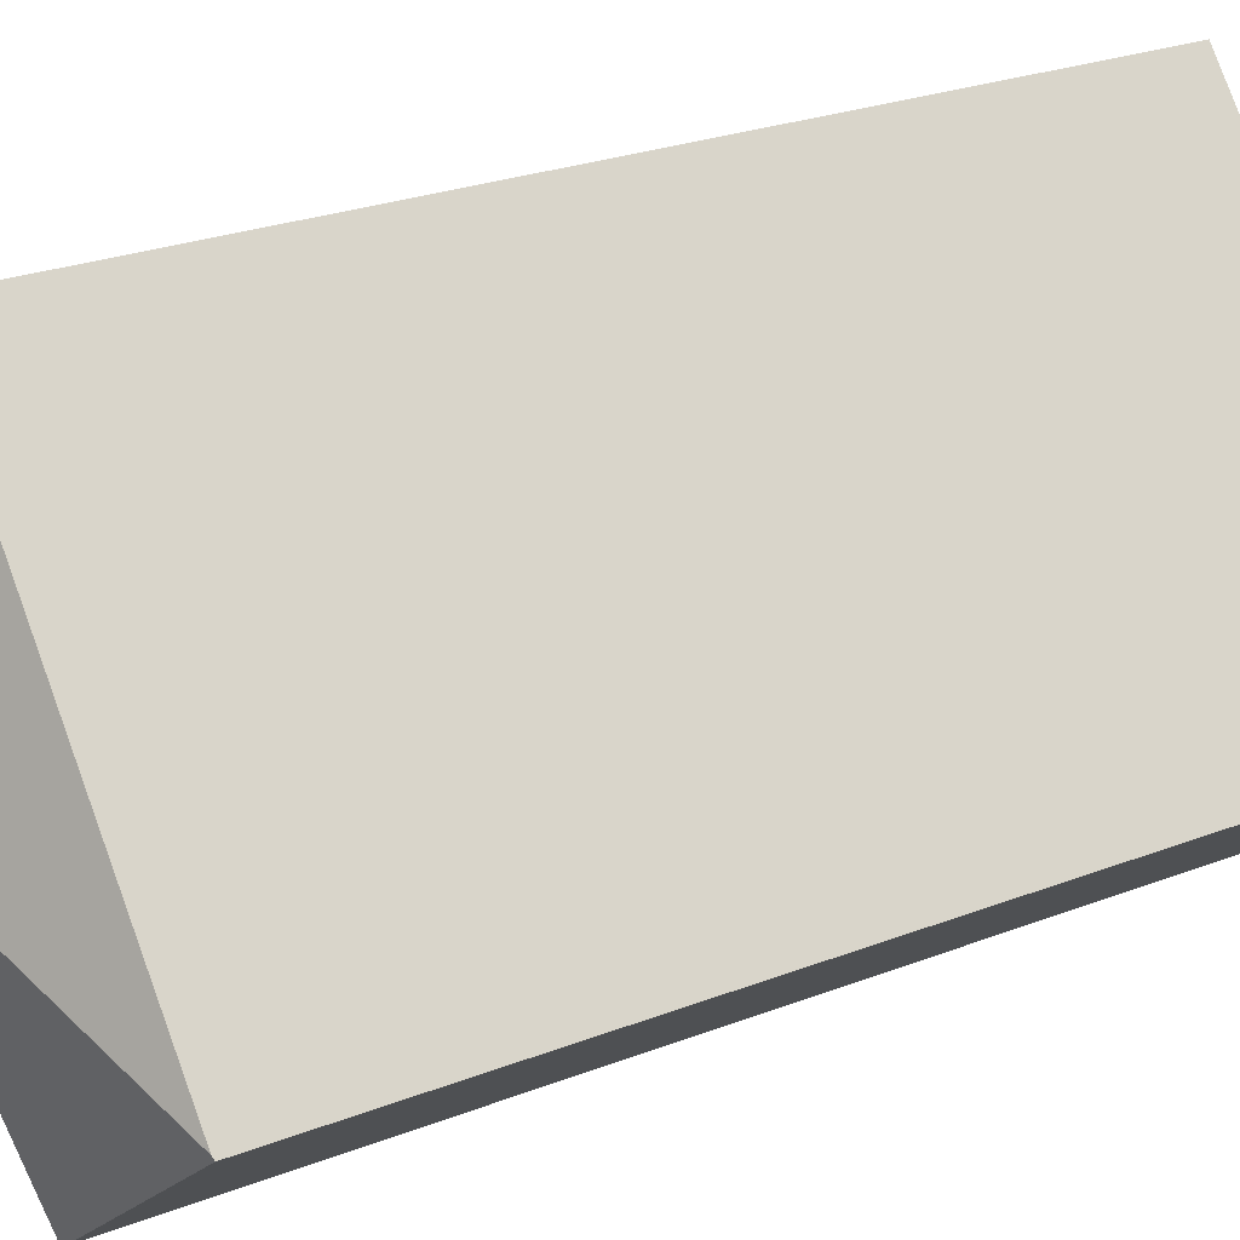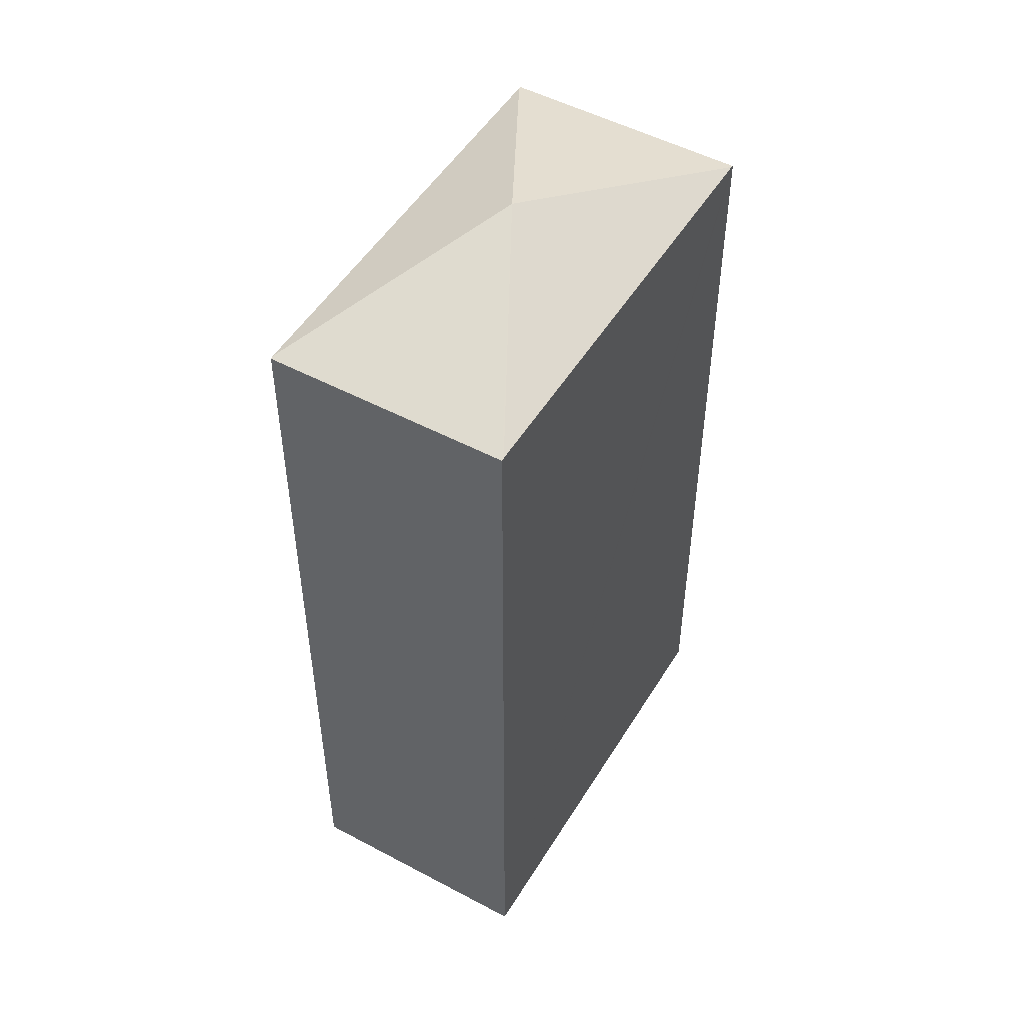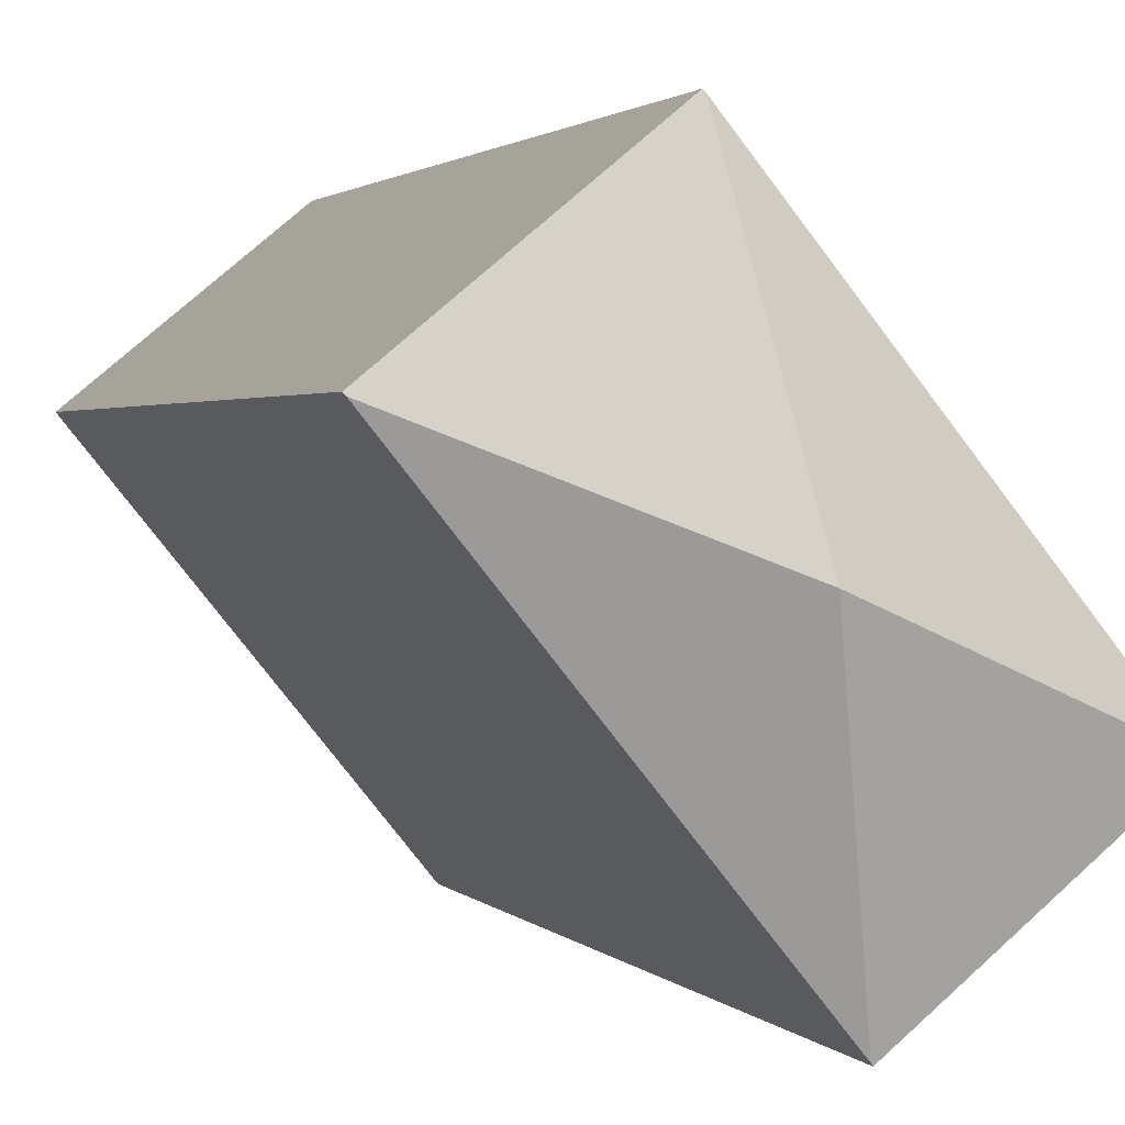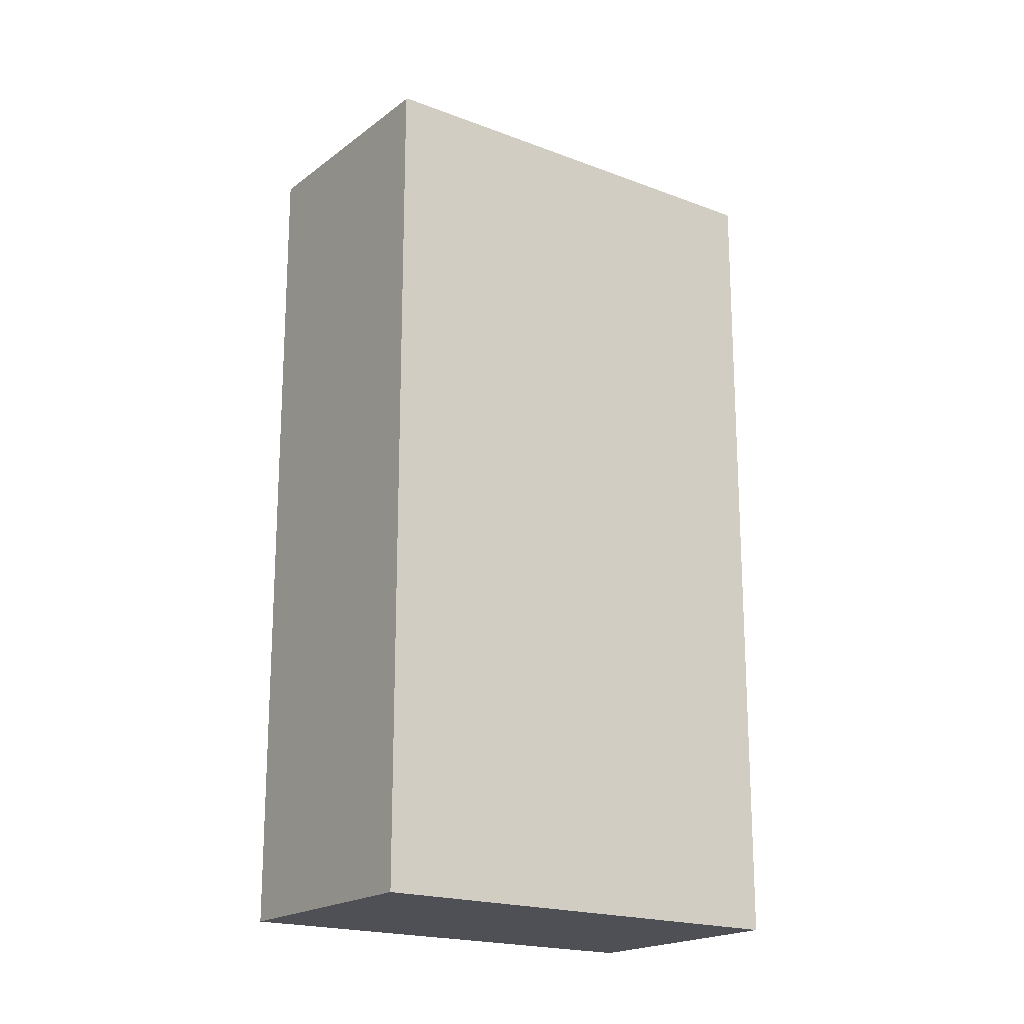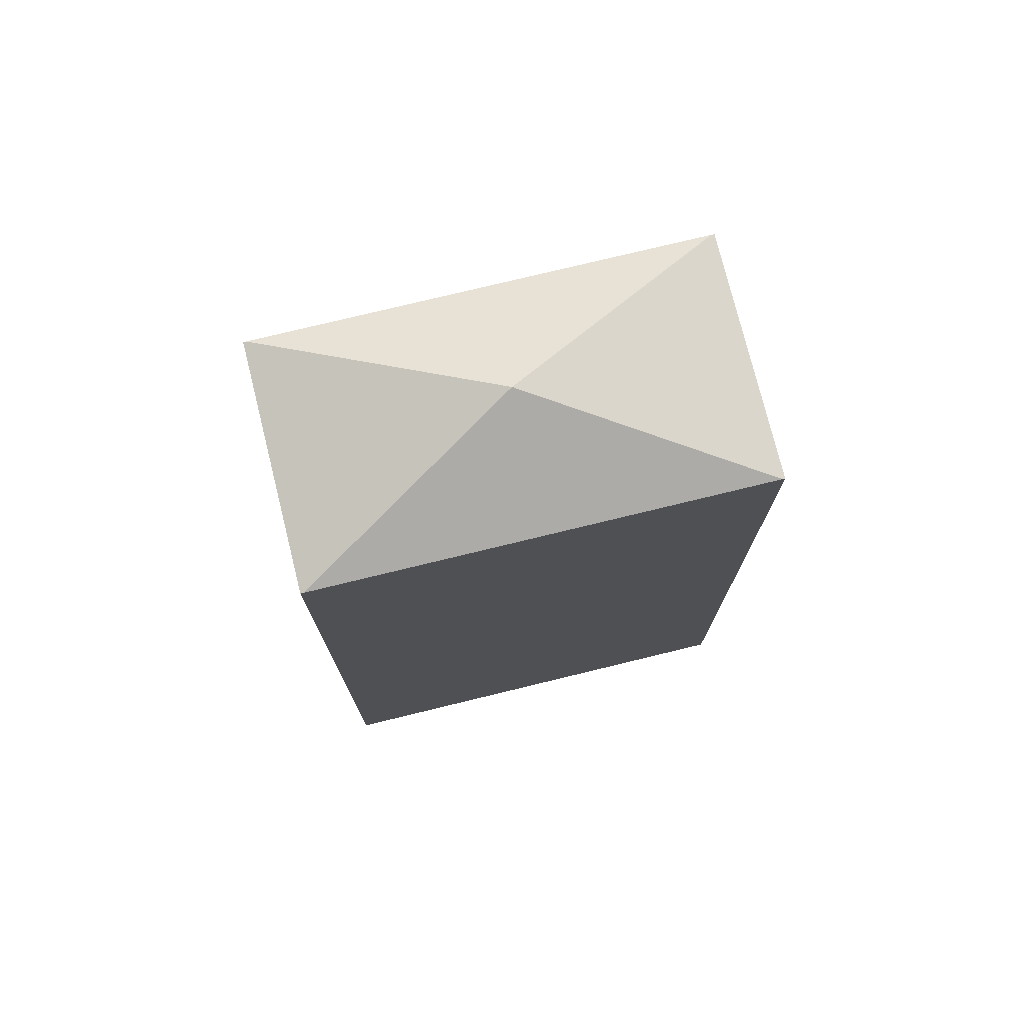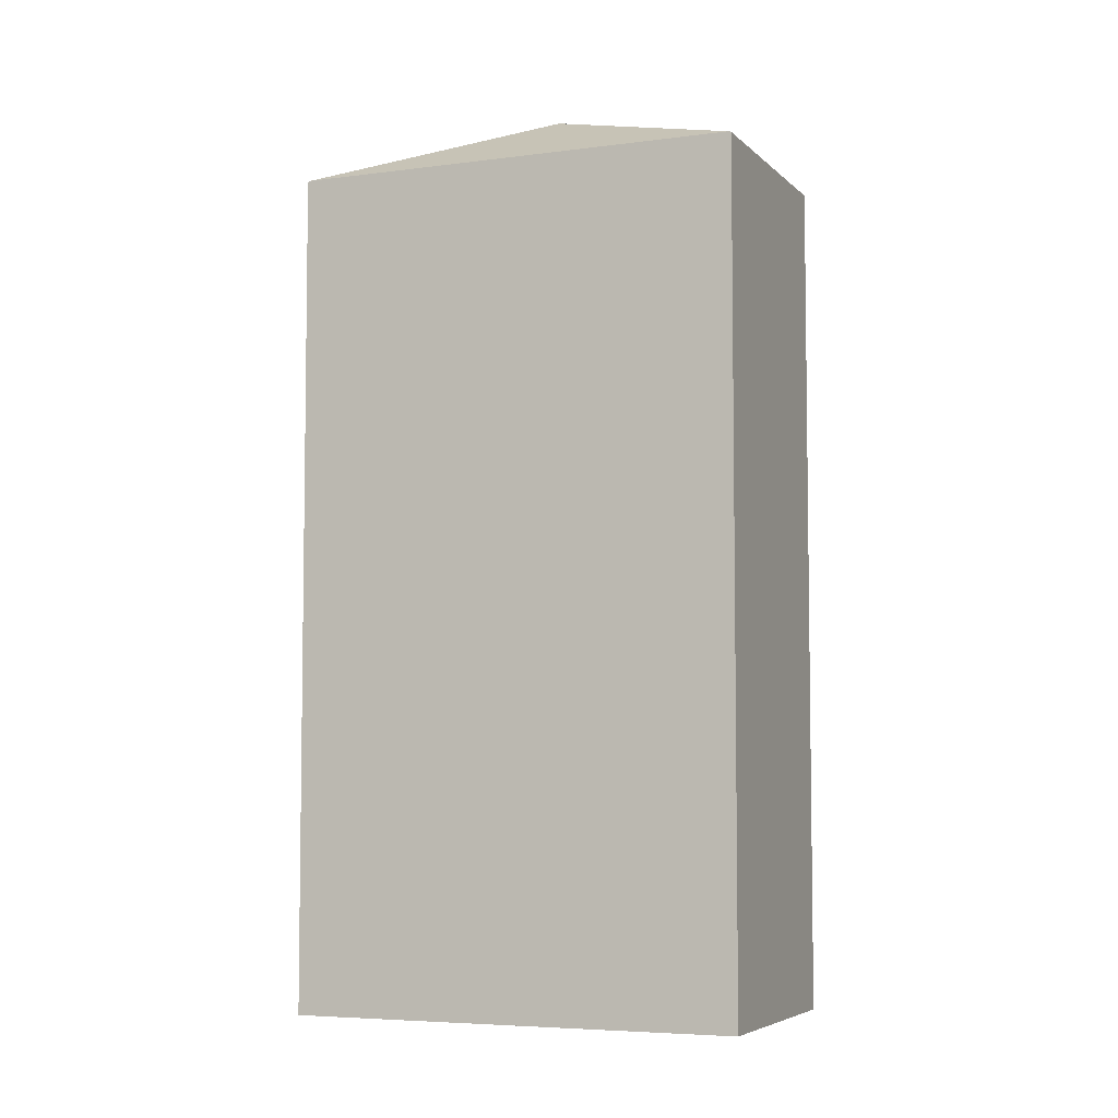
<metadata>
{"format":"obj","ext":"obj","renderer":"f3d","projection":"perspective","resolution":1024,"background":"white","views":[{"elev":24.6,"azim":-122.8,"up":"+Z"},{"elev":50.6,"azim":69.6,"up":"+Y"},{"elev":1.7,"azim":162.2,"up":"+Z"},{"elev":-19.3,"azim":-86.6,"up":"+Y"},{"elev":75.8,"azim":115.4,"up":"+Y"},{"elev":-5.6,"azim":151.8,"up":"+Y"}]}
</metadata>
<code>
v  8.498 23.83 9.741
v  8.098 23.86 9.962
v  8.15 23.83 10.03
v  6.784 25.8 2.797
v  13.56 23.83 5.586
v  13.51 23.86 5.522
v  0.059 23.86 0.072
v  5.471 23.86 -4.368
v  0 23.83 1.459e-15
v  5.423 23.84 -4.426
v  0 0 0
v  8.15 -6.139e-16 10.03
v  0.059 -4.409e-18 0.072
v  8.098 -6.1e-16 9.962
v  13.56 -3.42e-16 5.586
v  8.498 -5.965e-16 9.741
v  13.51 -3.381e-16 5.522
v  5.471 2.675e-16 -4.368
v  5.423 2.71e-16 -4.426
g defaultobject
f 1 2 3
f 2 1 4
f 4 1 5
f 4 5 6
f 7 2 4
f 6 8 4
f 9 8 10
f 8 9 4
f 4 9 7
f 11 7 9
f 7 11 2
f 2 11 3
f 3 11 12
f 12 11 13
f 12 13 14
f 12 1 3
f 1 12 5
f 5 12 15
f 15 12 16
f 15 6 5
f 6 15 8
f 8 15 10
f 10 15 17
f 10 17 18
f 10 18 19
f 19 9 10
f 9 19 11
f 14 16 12
f 16 14 13
f 16 13 15
f 15 13 17
f 17 13 18
f 18 13 11
f 18 11 19

</code>
